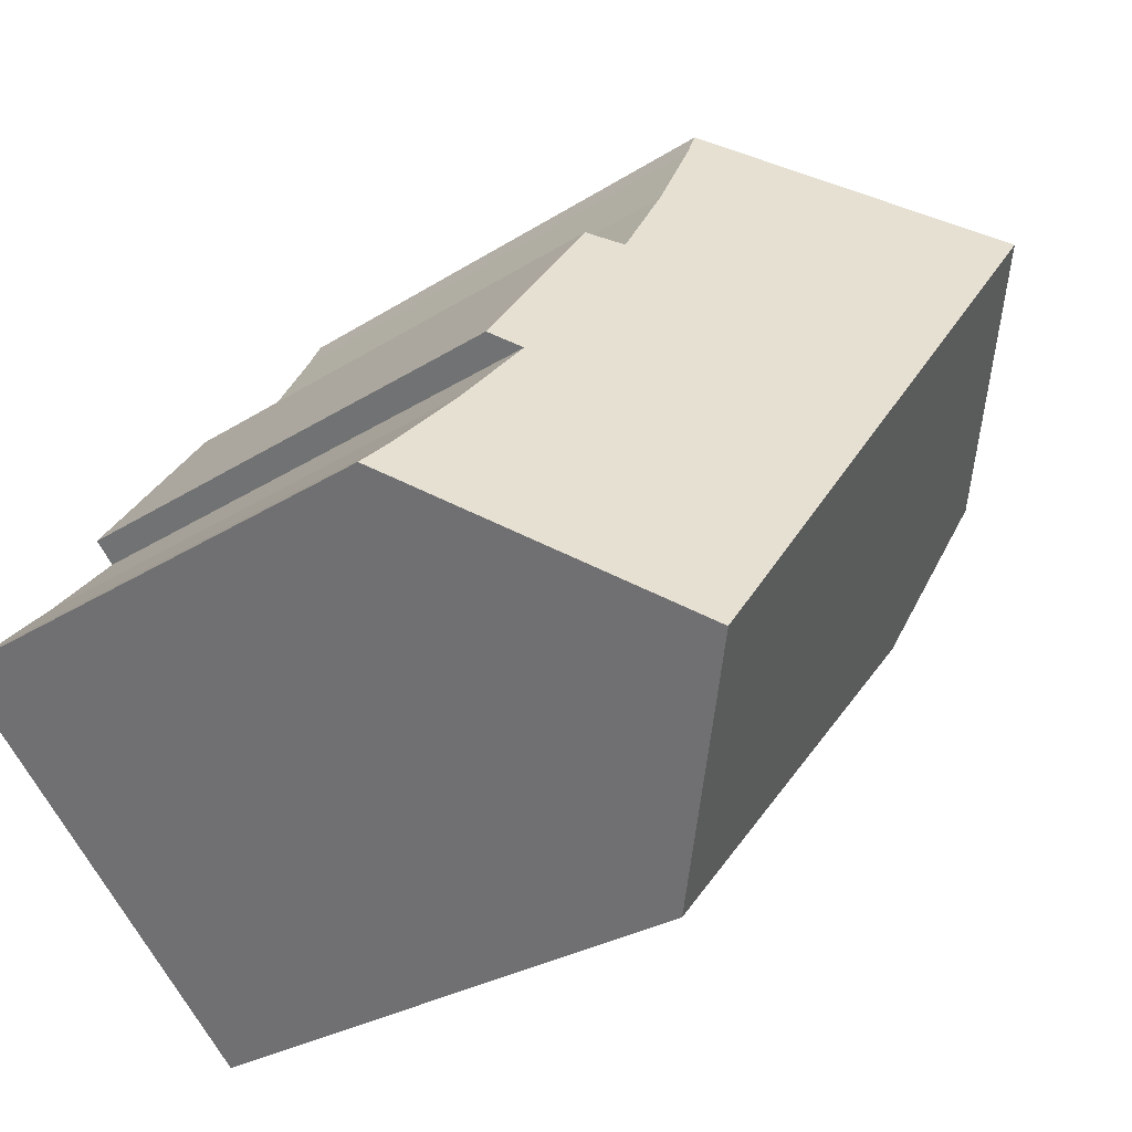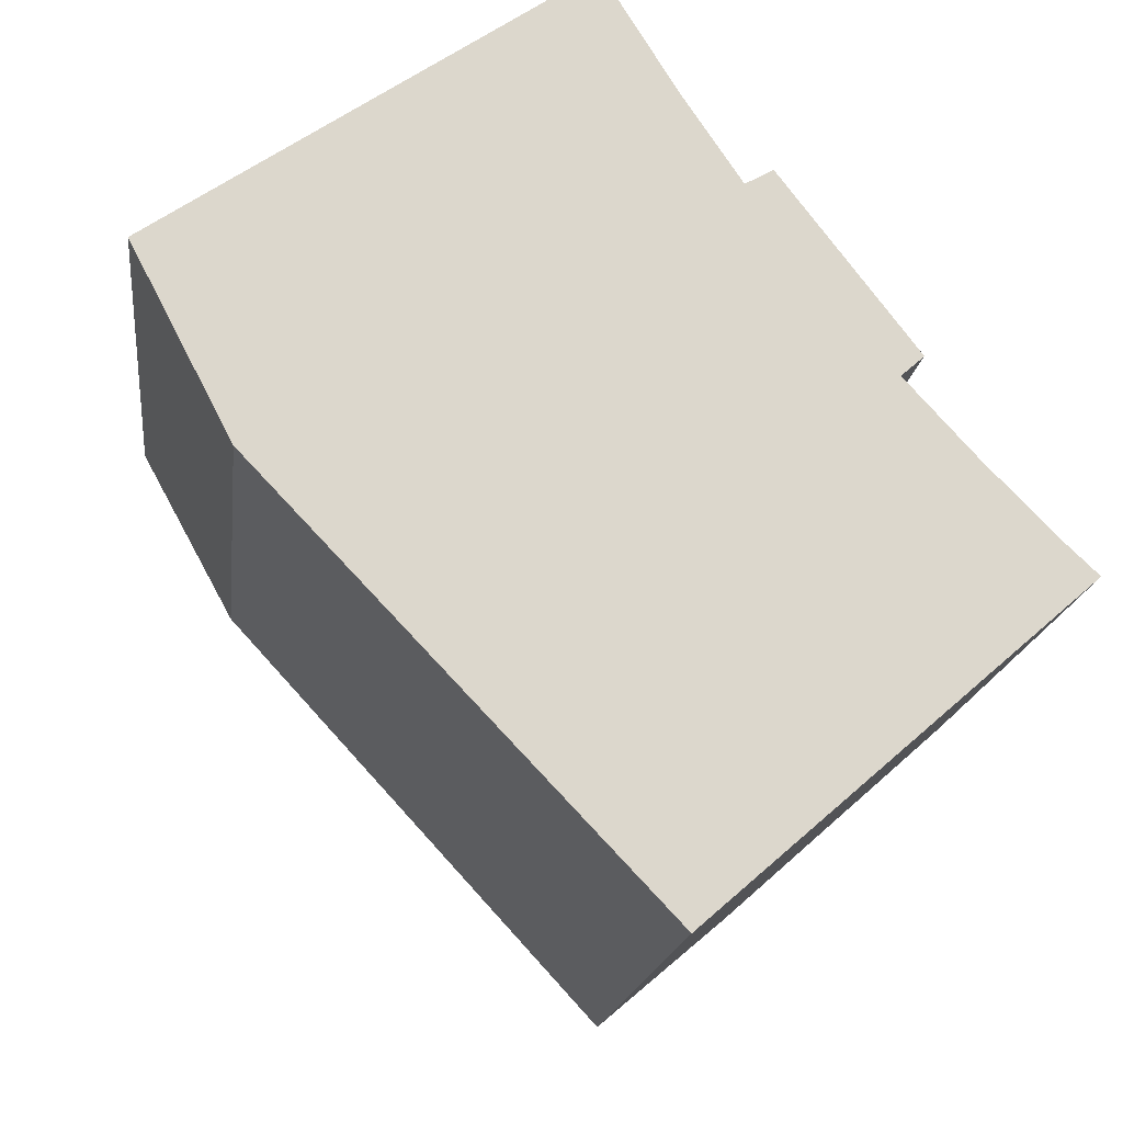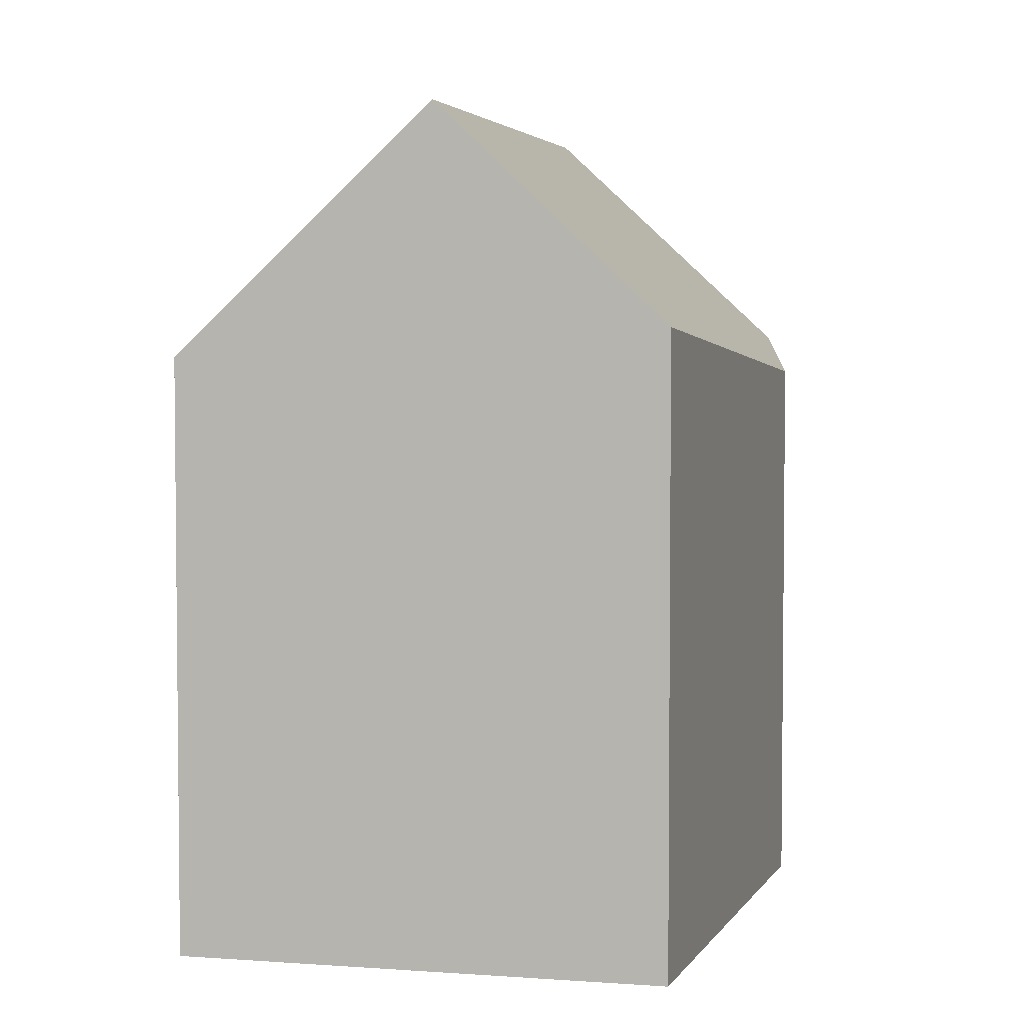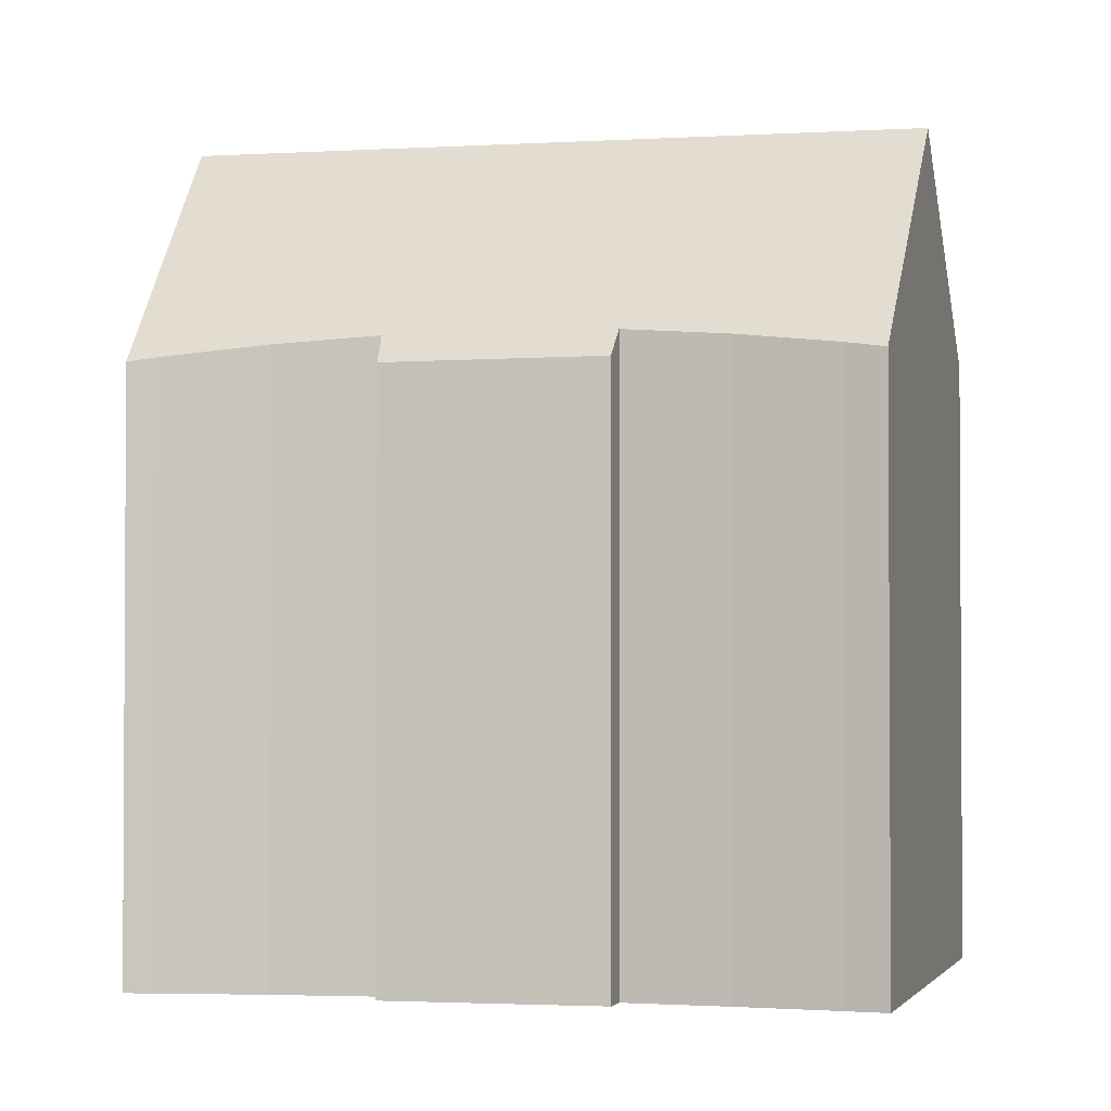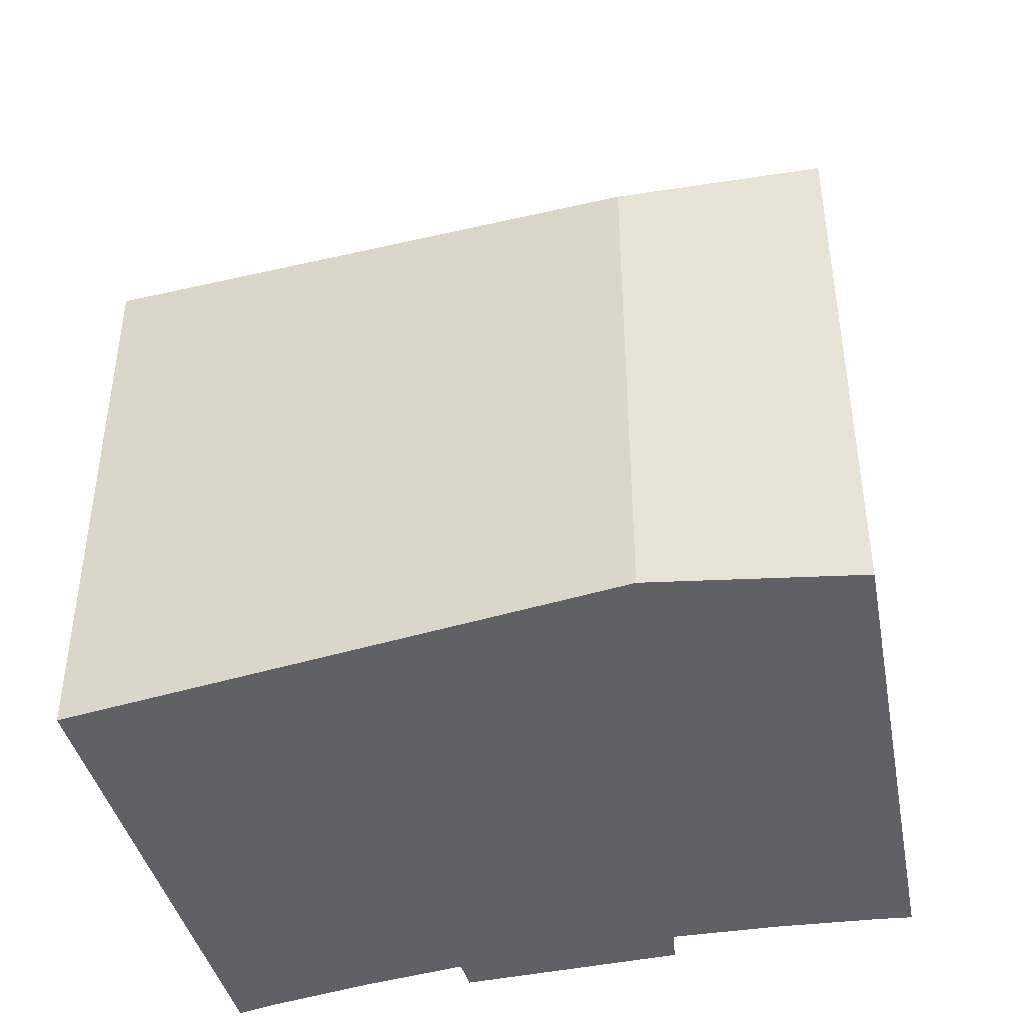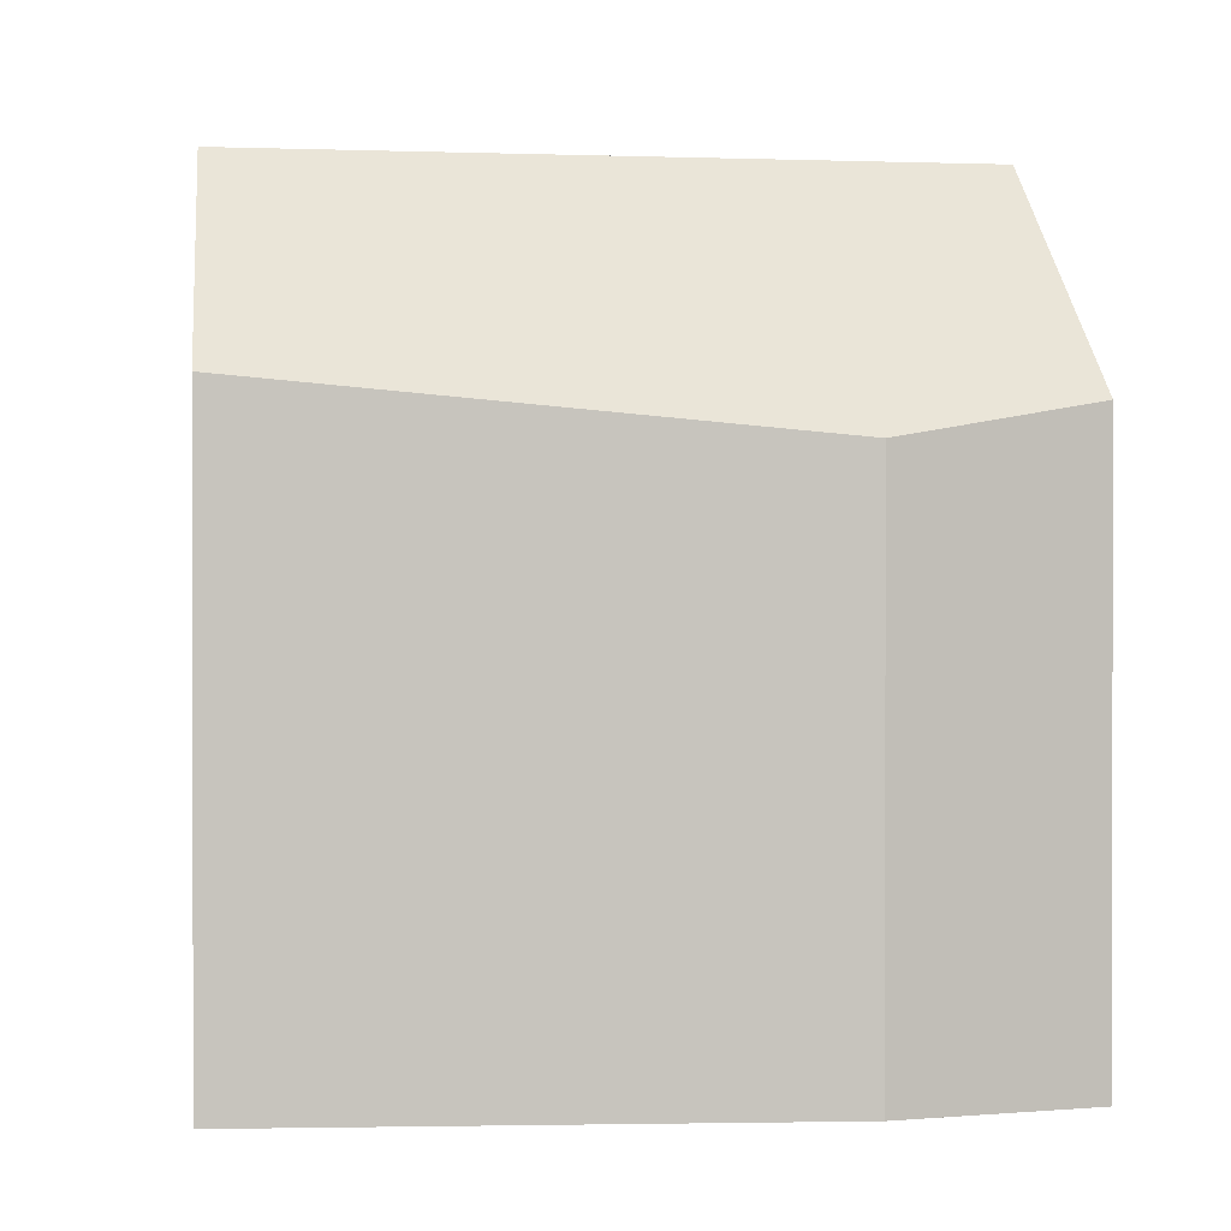
<metadata>
{"format":"obj","ext":"obj","renderer":"f3d","projection":"perspective","resolution":1024,"background":"white","views":[{"elev":-27.4,"azim":134.6,"up":"+Z"},{"elev":-16.5,"azim":-6.6,"up":"+Z"},{"elev":4.3,"azim":153.0,"up":"+Y"},{"elev":-2.1,"azim":64.3,"up":"+Y"},{"elev":-46.0,"azim":-114.6,"up":"+Y"},{"elev":0.8,"azim":-137.3,"up":"+Y"}]}
</metadata>
<code>
v  10.33 13.42 -12.74
v  13.68 17.2 -10.45
v  10.66 13.47 -13.08
v  4.519 12.64 -6.616
v  2.124 12.32 -4.094
v  1.242 12.64 -2.395
v  14.41 18.1 -9.812
v  0 13.09 8.018e-16
v  4.44 18.1 3.033
v  9.07 12.88 6.195
v  9.421 12.98 5.573
v  10.63 13.21 3.618
v  11.91 13.35 1.71
v  12.49 12.73 2.041
v  14.9 13.37 -2.172
v  15.38 12.77 -1.744
v  16.43 13.2 -3.852
v  18.02 12.96 -5.474
v  18.67 12.83 -6.089
v  0 0 0
v  2.124 2.507e-16 -4.094
v  1.242 1.467e-16 -2.395
v  10.66 8.012e-16 -13.08
v  4.519 4.051e-16 -6.616
v  10.33 7.799e-16 -12.74
v  9.07 -3.793e-16 6.195
v  4.44 -1.857e-16 3.033
v  11.91 -1.047e-16 1.71
v  12.49 -1.25e-16 2.041
v  9.421 -3.412e-16 5.573
v  10.63 -2.215e-16 3.618
v  15.38 1.068e-16 -1.744
v  14.9 1.33e-16 -2.172
v  16.43 2.359e-16 -3.852
v  18.02 3.352e-16 -5.474
v  18.67 3.728e-16 -6.089
v  14.41 6.008e-16 -9.812
v  13.68 6.398e-16 -10.45
g defaultobject
f 1 2 3
f 2 1 4
f 2 4 5
f 2 5 6
f 2 6 7
f 7 6 8
f 7 8 9
f 10 7 9
f 7 10 11
f 7 11 12
f 7 12 13
f 7 13 14
f 7 14 15
f 15 14 16
f 7 15 17
f 7 17 18
f 7 18 19
f 6 20 8
f 20 6 5
f 20 5 21
f 20 21 22
f 23 1 3
f 1 23 4
f 4 23 5
f 5 23 24
f 5 24 21
f 24 23 25
f 8 10 9
f 10 8 20
f 10 20 26
f 26 20 27
f 28 14 13
f 14 28 29
f 10 30 11
f 30 10 26
f 11 31 12
f 31 11 30
f 12 28 13
f 28 12 31
f 14 32 16
f 32 14 29
f 33 17 15
f 17 33 34
f 34 18 17
f 18 34 35
f 35 19 18
f 19 35 36
f 16 33 15
f 33 16 32
f 19 2 7
f 2 19 3
f 3 19 36
f 3 36 23
f 23 36 37
f 23 37 38
f 38 25 23
f 25 38 24
f 24 38 37
f 24 37 36
f 24 36 35
f 24 35 34
f 24 34 21
f 21 34 33
f 21 33 32
f 21 32 22
f 22 32 28
f 28 32 29
f 28 20 22
f 20 28 31
f 20 31 27
f 27 31 30
f 27 30 26

</code>
